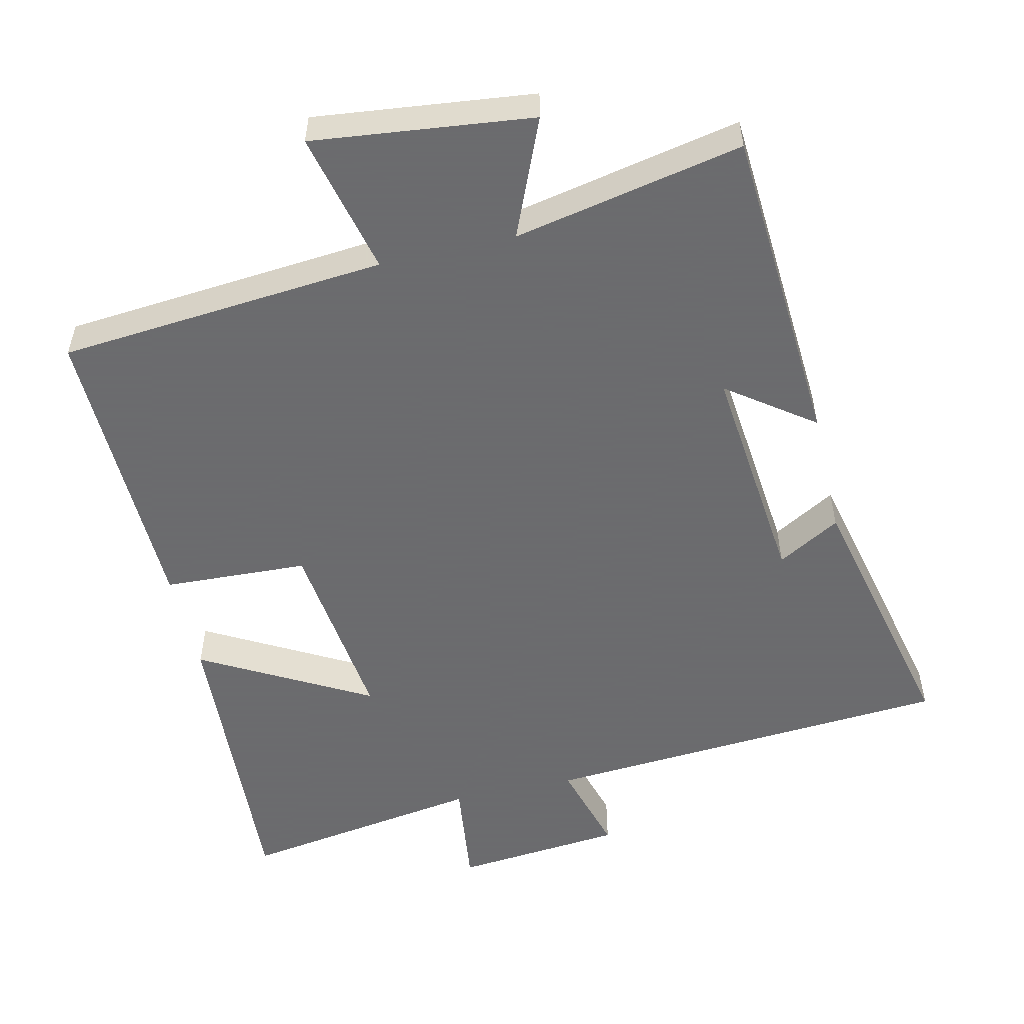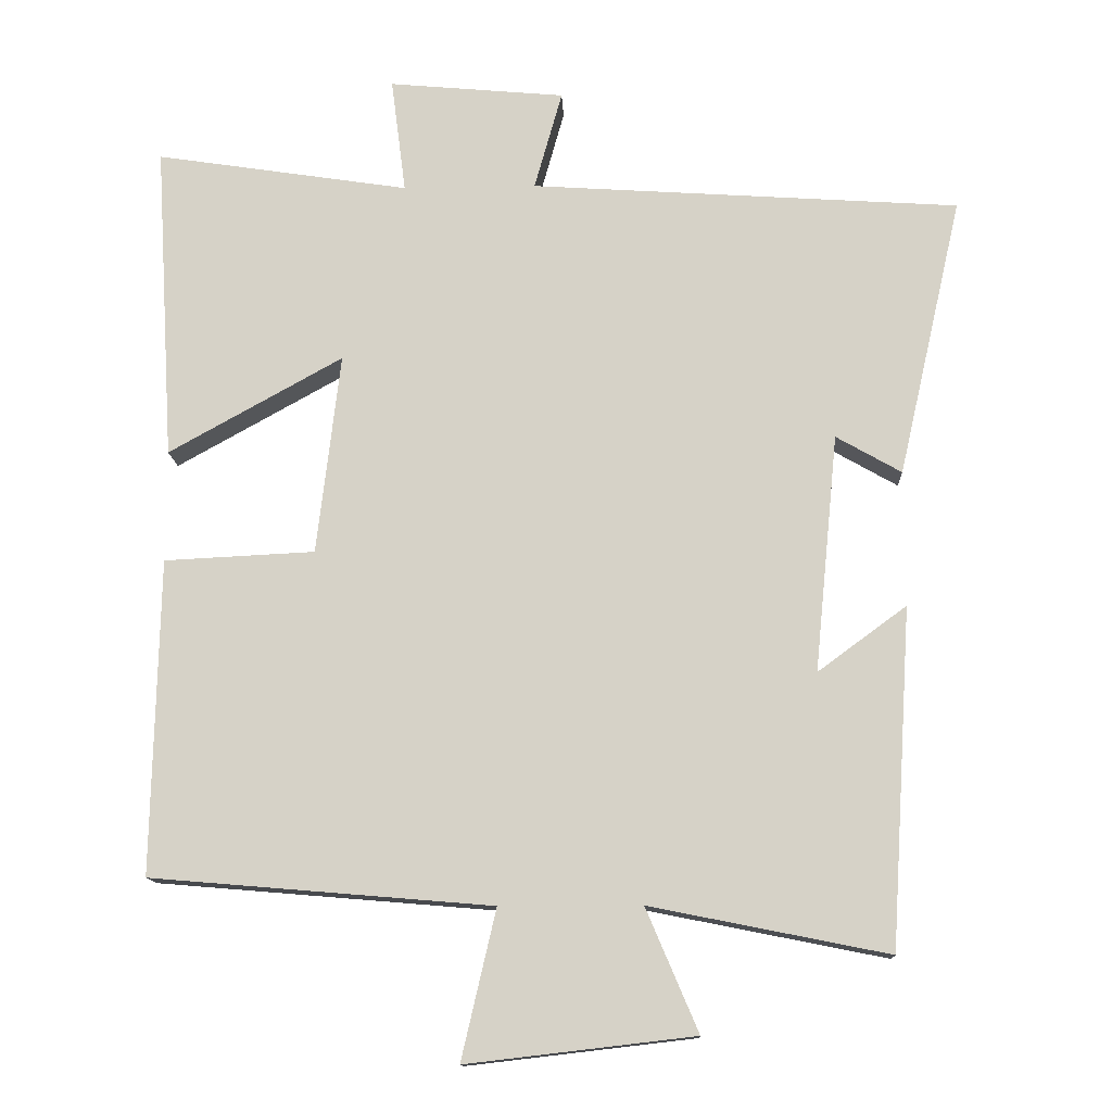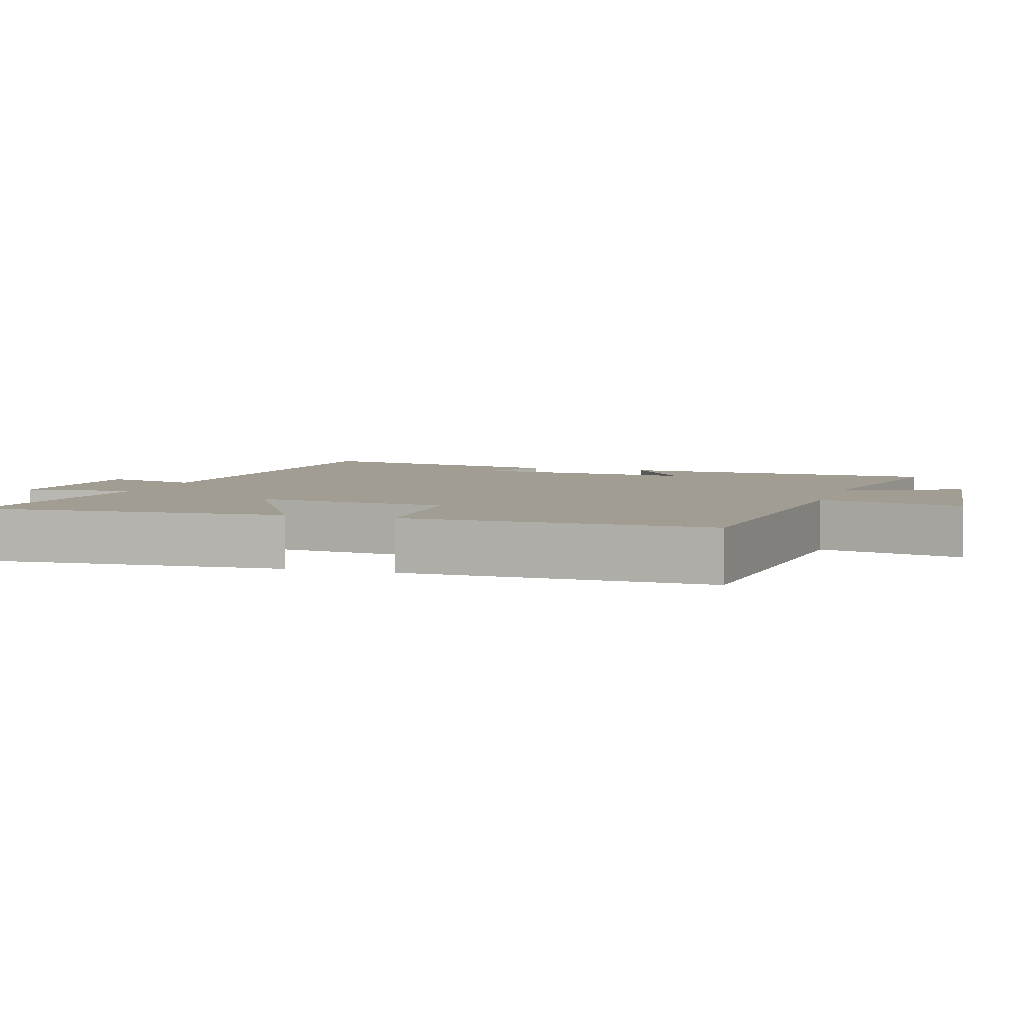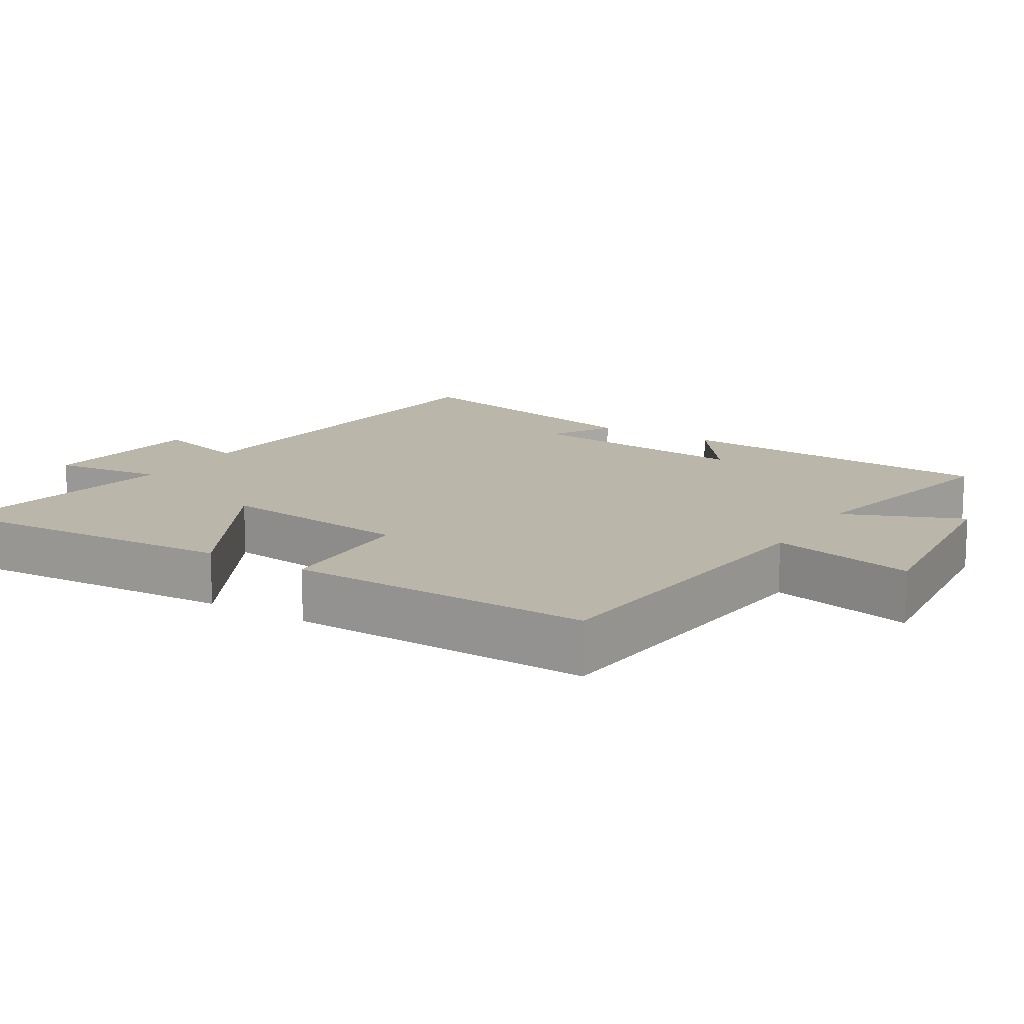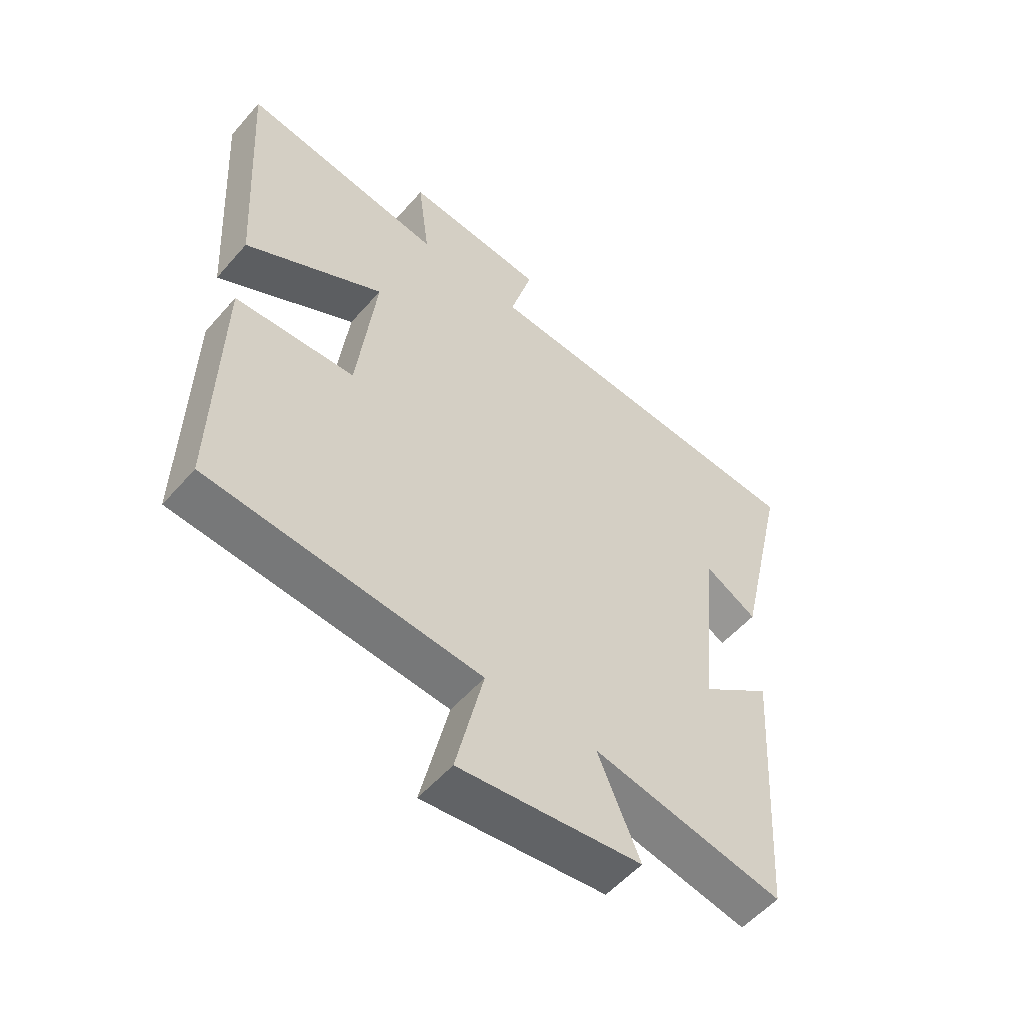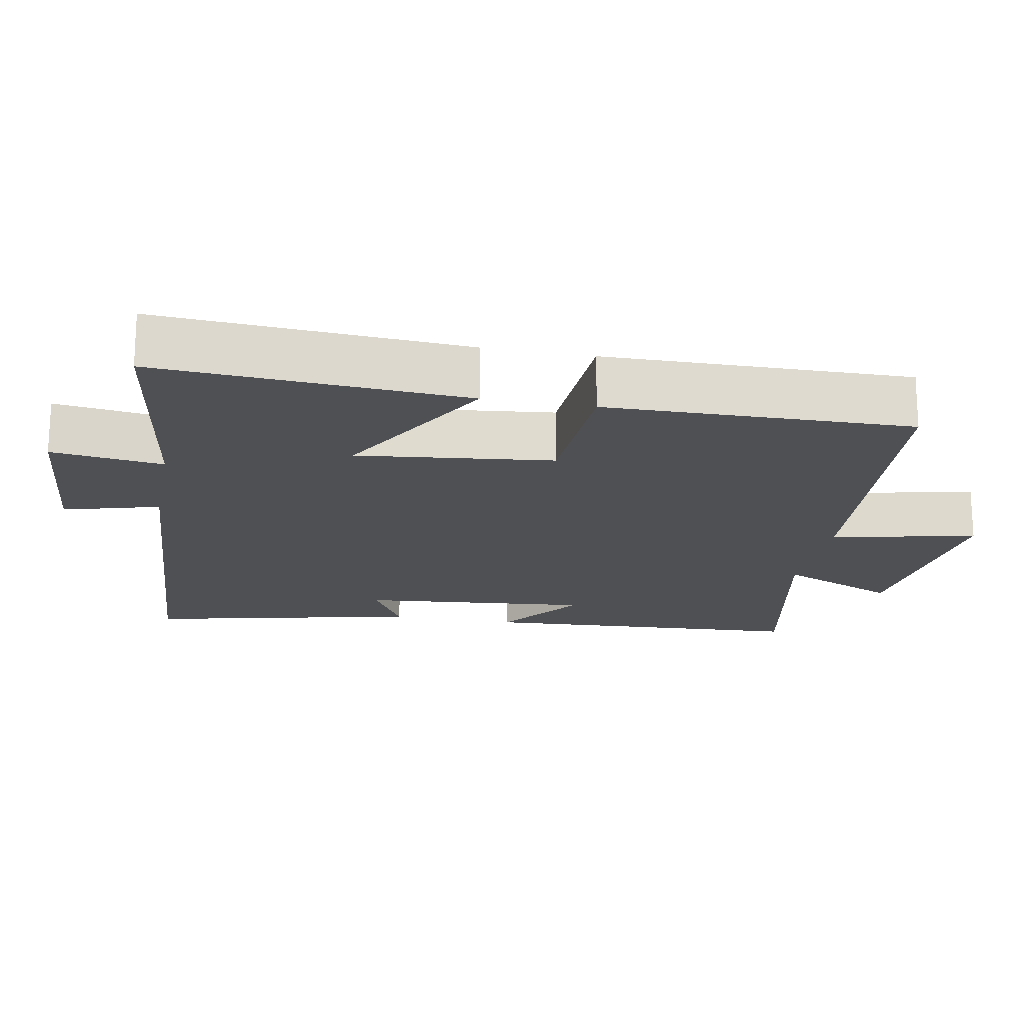
<metadata>
{"format":"obj","ext":"obj","renderer":"f3d","projection":"perspective","resolution":1024,"background":"white","views":[{"elev":-53.5,"azim":-166.9,"up":"+Y"},{"elev":-13.2,"azim":-177.5,"up":"+Z"},{"elev":4.8,"azim":107.3,"up":"+Y"},{"elev":13.8,"azim":122.0,"up":"+Y"},{"elev":-54.7,"azim":139.8,"up":"+Z"},{"elev":-18.8,"azim":79.2,"up":"+Y"}]}
</metadata>
<code>
v -0.471 0.07 -0.565
v -0.5 0.07 -0.104
v -0.379 0.07 -0.193
v -0.411 0.07 0.131
v -0.5 0.07 0.08
v -0.587 0.07 0.461
v -0.002 0.07 0.5
v -0.04 0.07 0.635
v 0.2 0.07 0.657
v 0.18 0.07 0.5
v 0.526 0.07 0.553
v 0.5 0.07 0.12
v 0.263 0.07 0.252
v 0.295 0.07 -0.022
v 0.5 0.07 -0.032
v 0.509 0.07 -0.461
v 0.045 0.07 -0.5
v 0.092 0.07 -0.703
v -0.218 0.07 -0.667
v -0.147 0.07 -0.5
v -0.471 0 -0.565
v -0.5 0 -0.104
v -0.379 0 -0.193
v -0.411 0 0.131
v -0.5 0 0.08
v -0.587 0 0.461
v -0.002 0 0.5
v -0.04 0 0.635
v 0.2 0 0.657
v 0.18 0 0.5
v 0.526 0 0.553
v 0.5 0 0.12
v 0.263 0 0.252
v 0.295 0 -0.022
v 0.5 0 -0.032
v 0.509 0 -0.461
v 0.045 0 -0.5
v 0.092 0 -0.703
v -0.218 0 -0.667
v -0.147 0 -0.5
f 17 18 19 20
f 15 16 17 20
f 14 15 20 1
f 13 14 1
f 10 11 12 13
f 10 13 1
f 7 8 9 10
f 4 5 6 7
f 3 4 7 10
f 1 2 3
f 1 3 10
f 40 39 38 37
f 40 37 36 35
f 21 40 35 34
f 21 34 33
f 33 32 31 30
f 21 33 30
f 30 29 28 27
f 27 26 25 24
f 30 27 24 23
f 23 22 21
f 30 23 21
f 1 21 22 2
f 2 22 23 3
f 3 23 24 4
f 4 24 25 5
f 5 25 26 6
f 6 26 27 7
f 7 27 28 8
f 8 28 29 9
f 9 29 30 10
f 10 30 31 11
f 11 31 32 12
f 12 32 33 13
f 13 33 34 14
f 14 34 35 15
f 15 35 36 16
f 16 36 37 17
f 17 37 38 18
f 18 38 39 19
f 19 39 40 20
f 20 40 21 1

</code>
